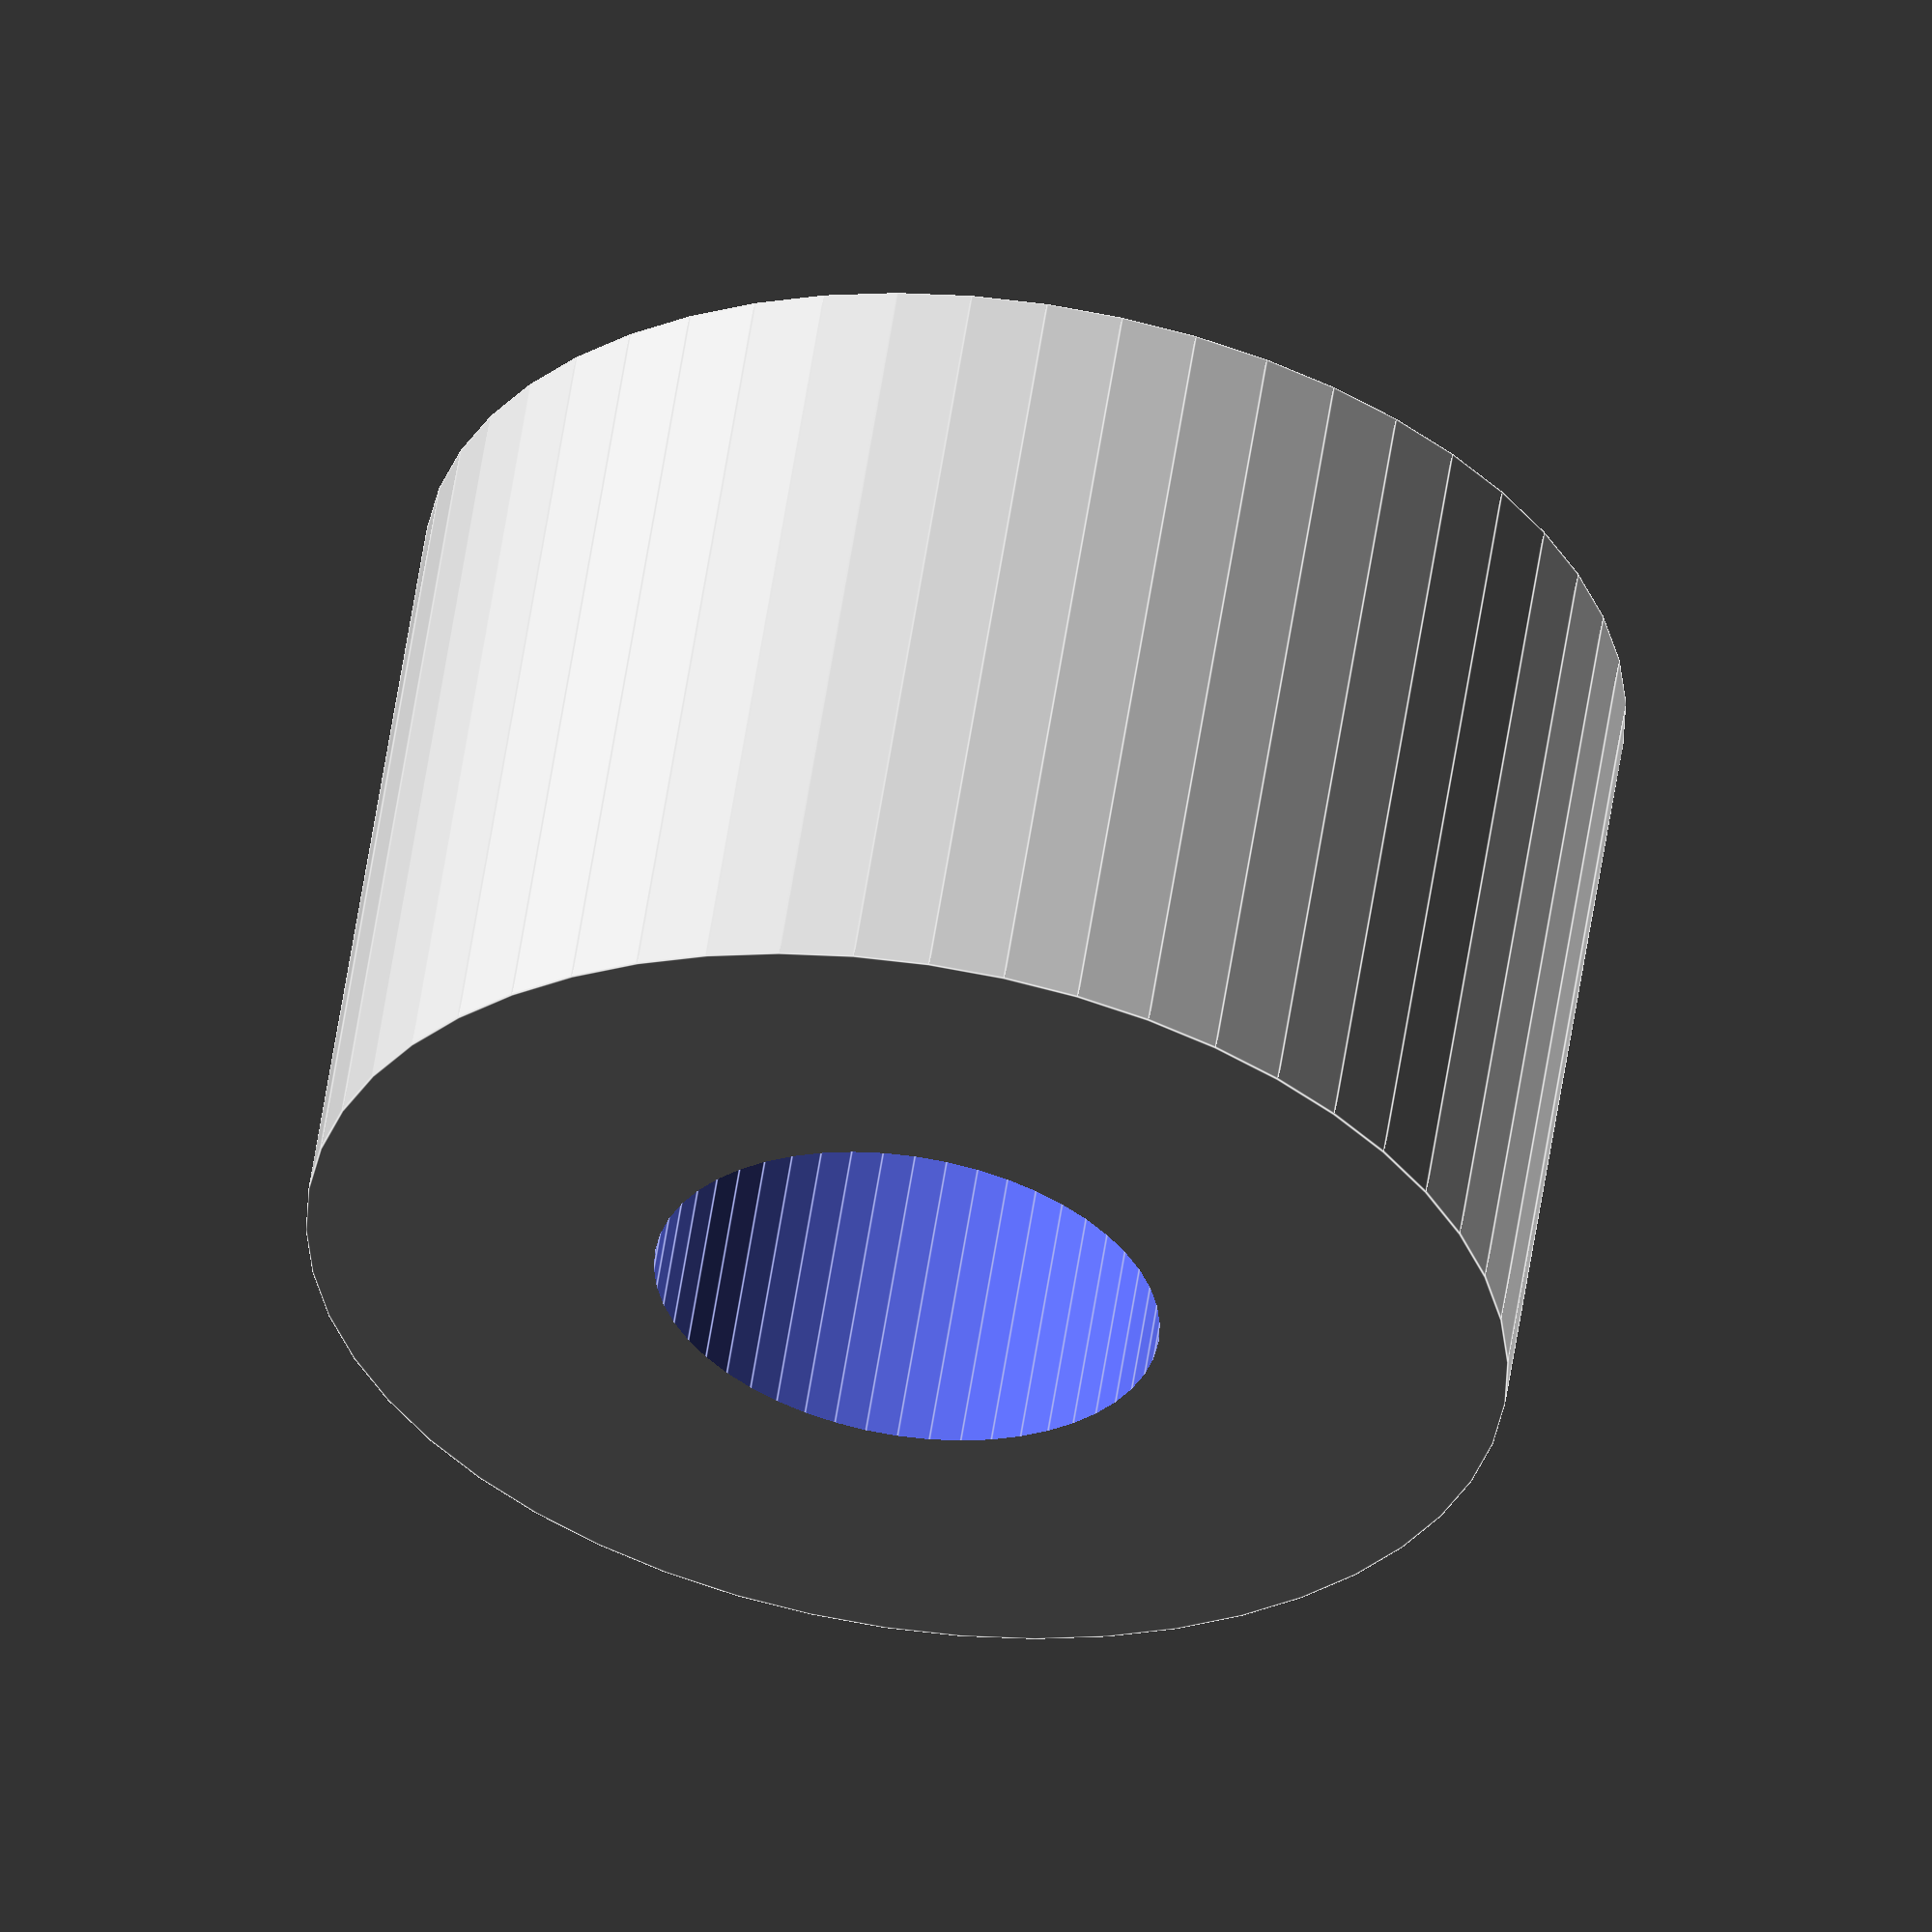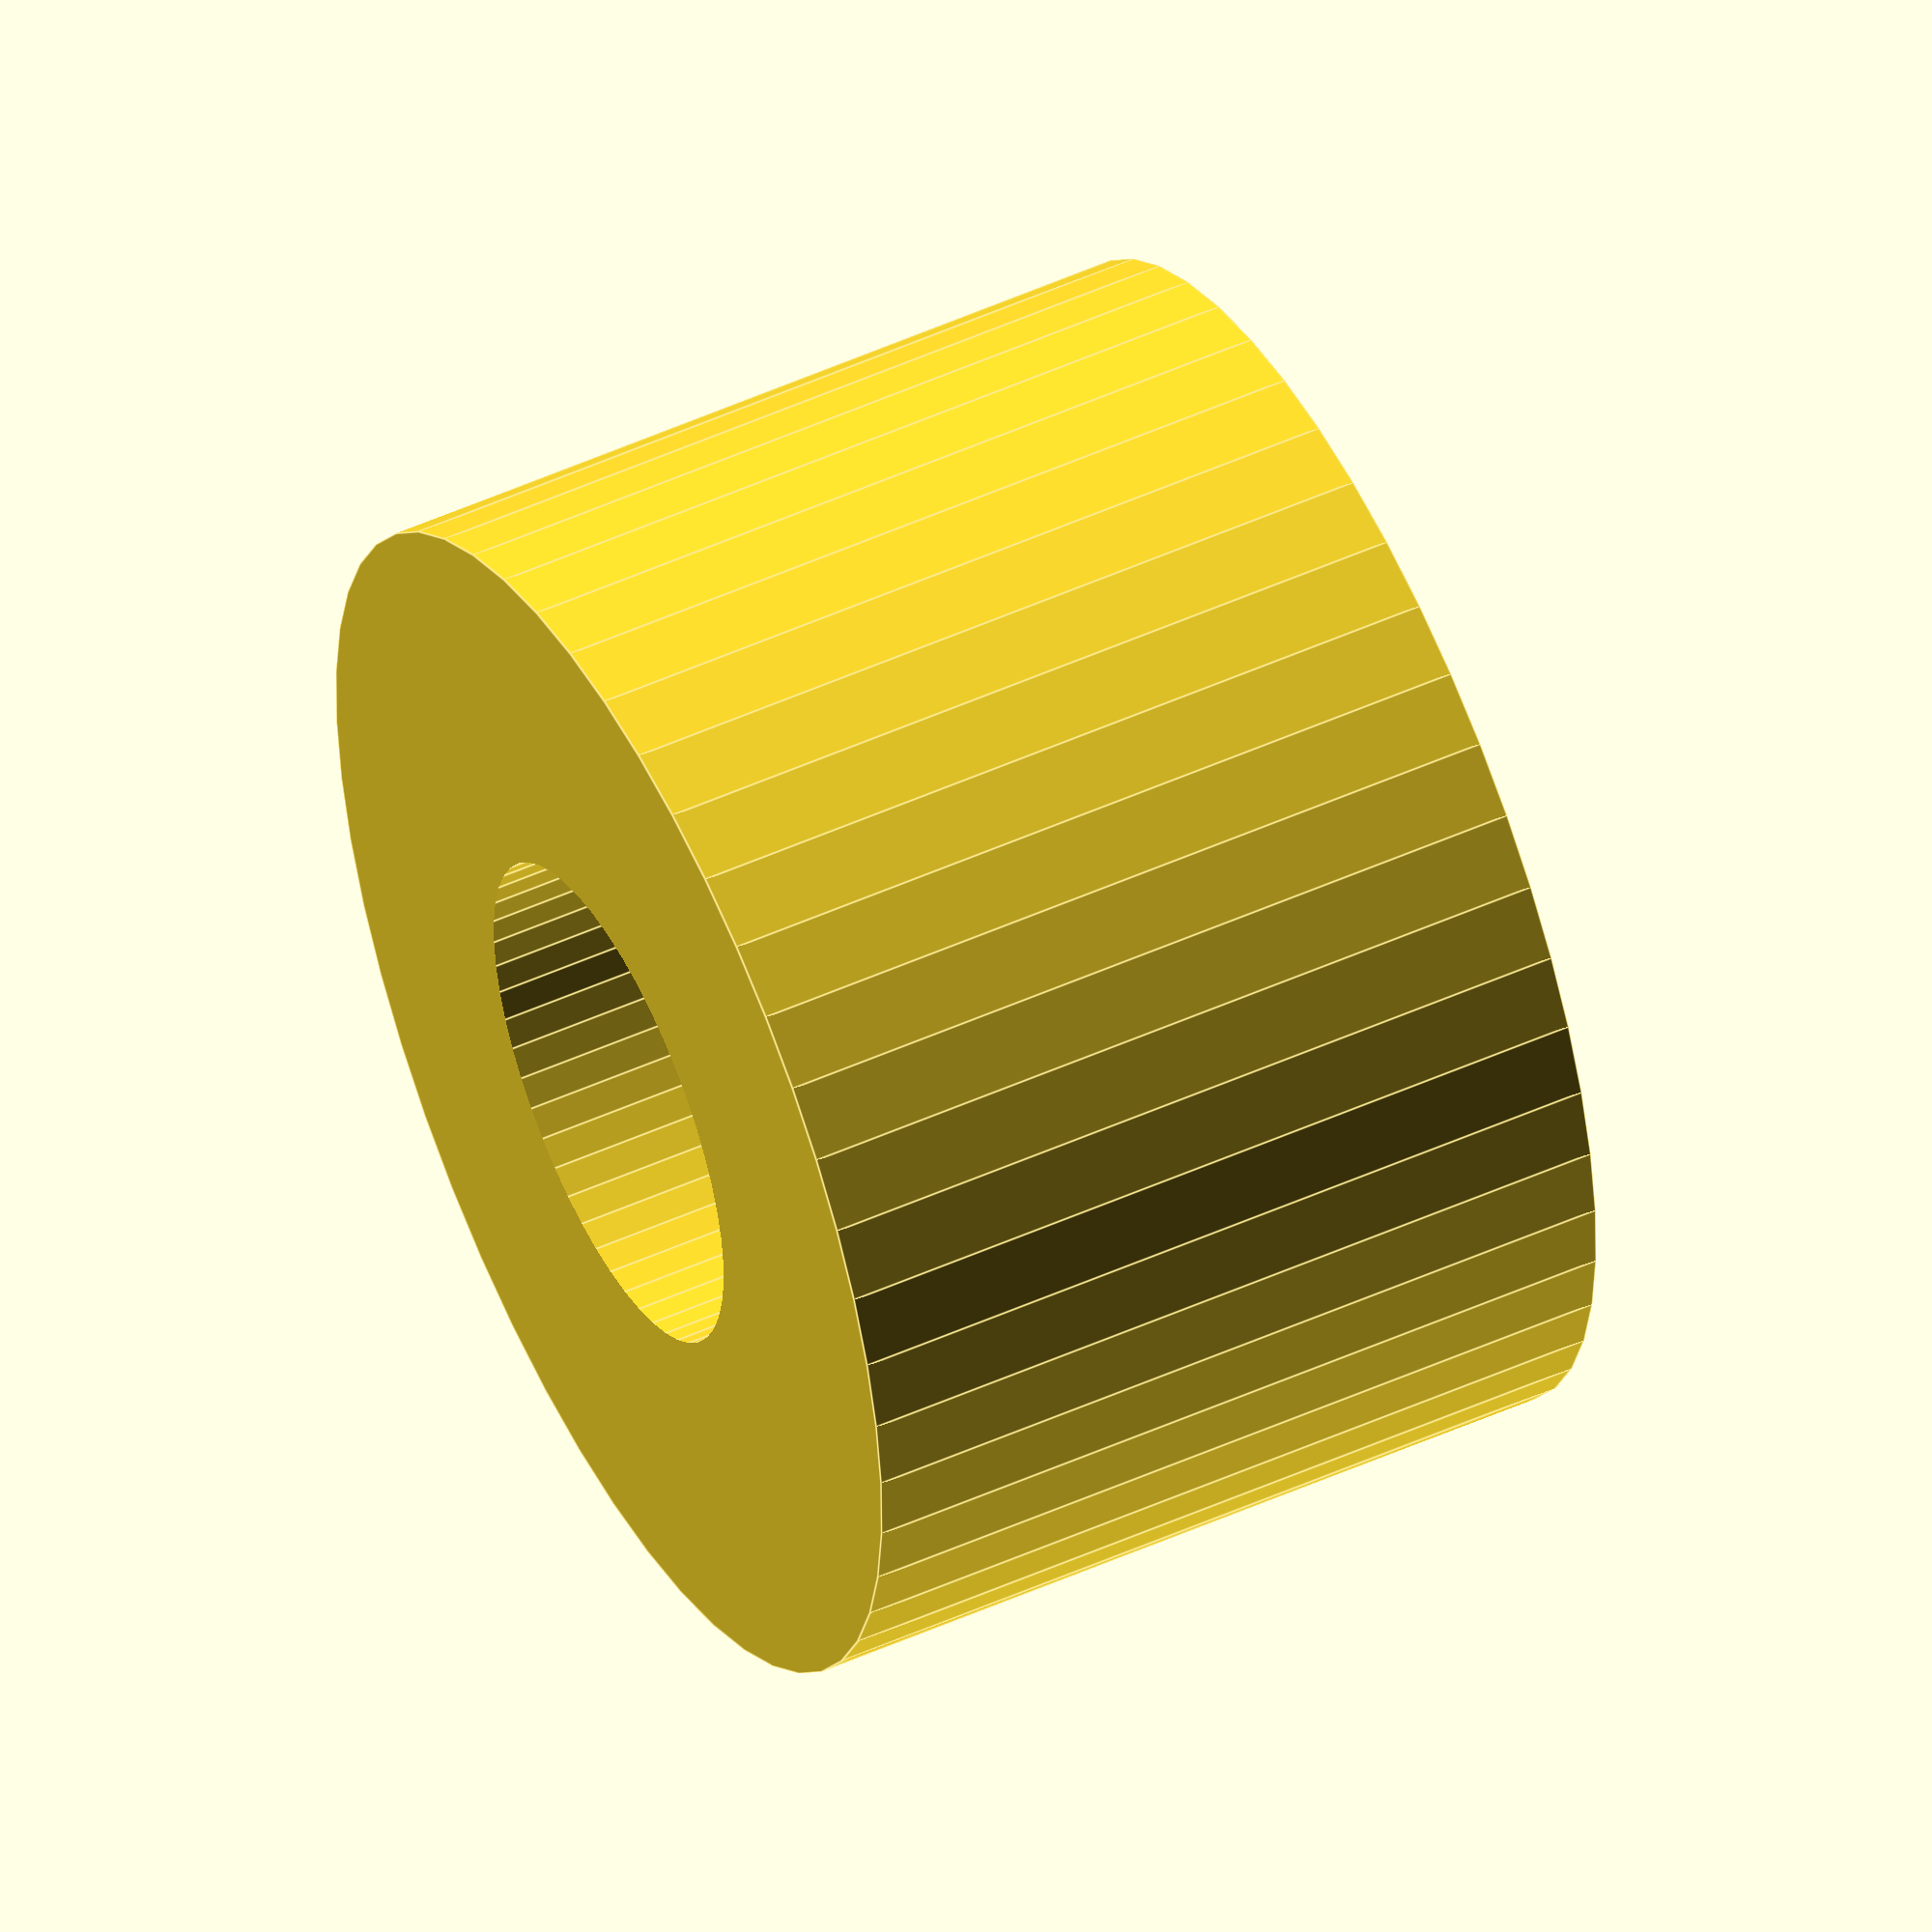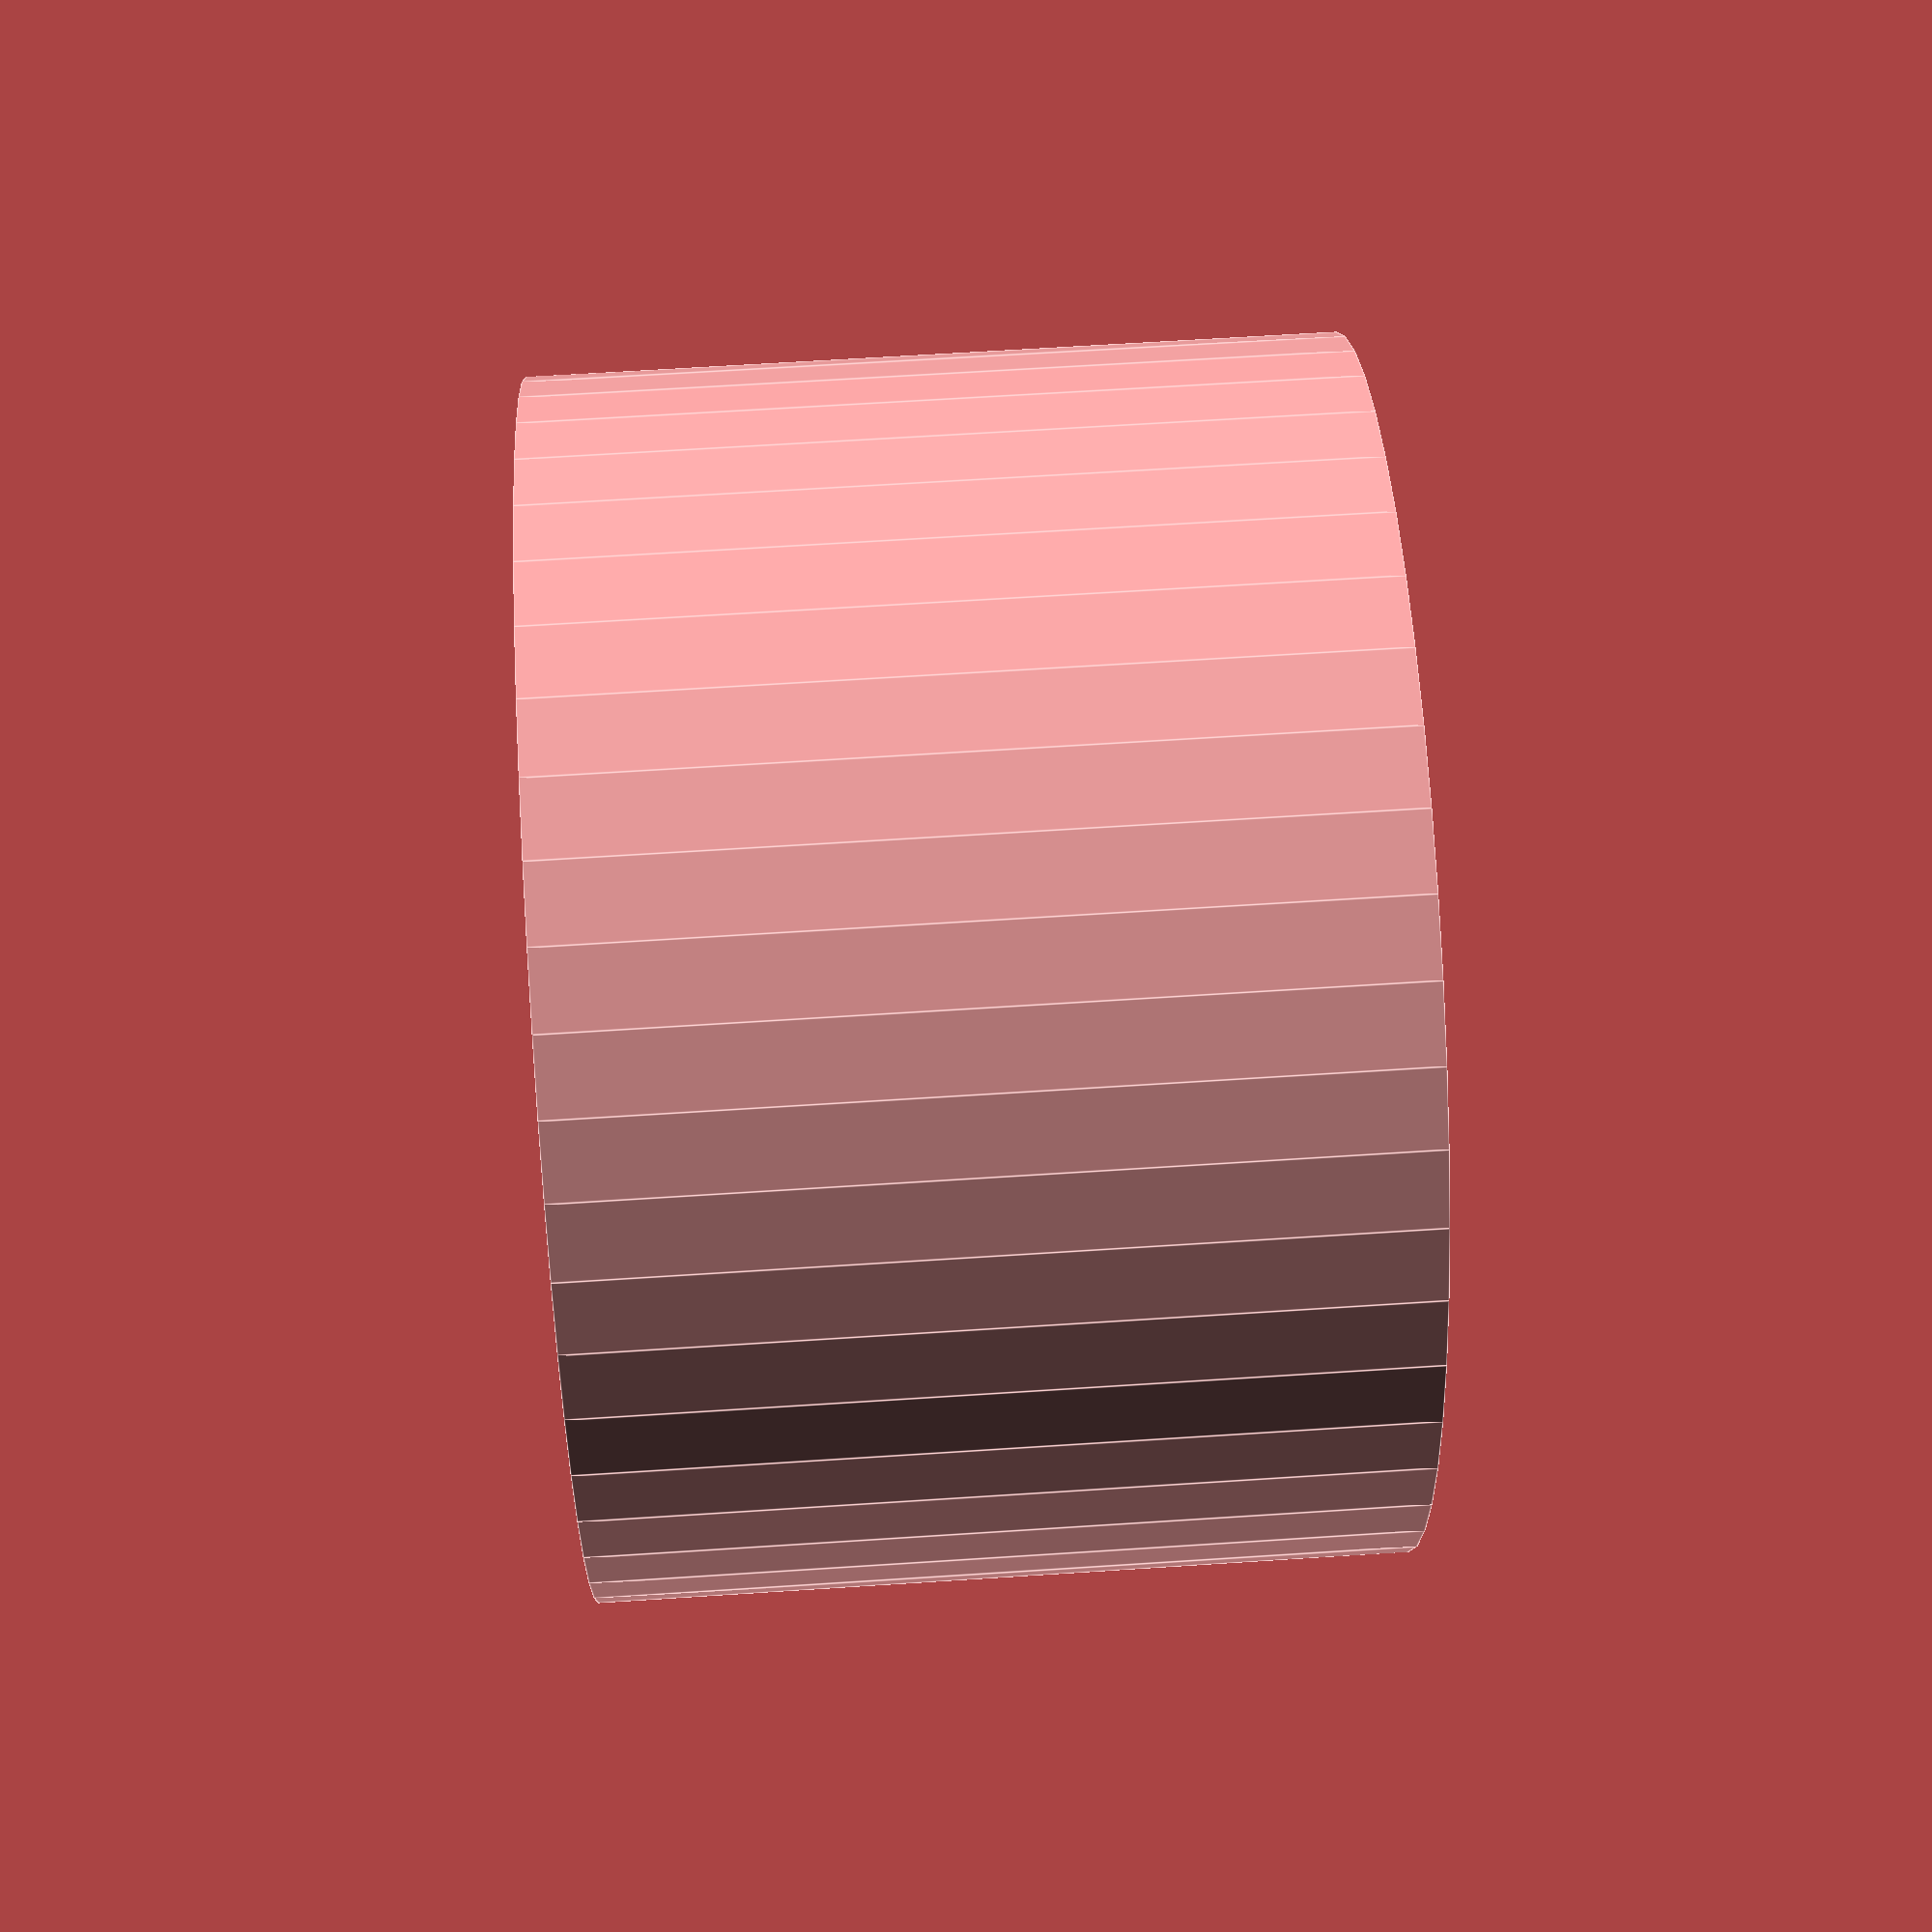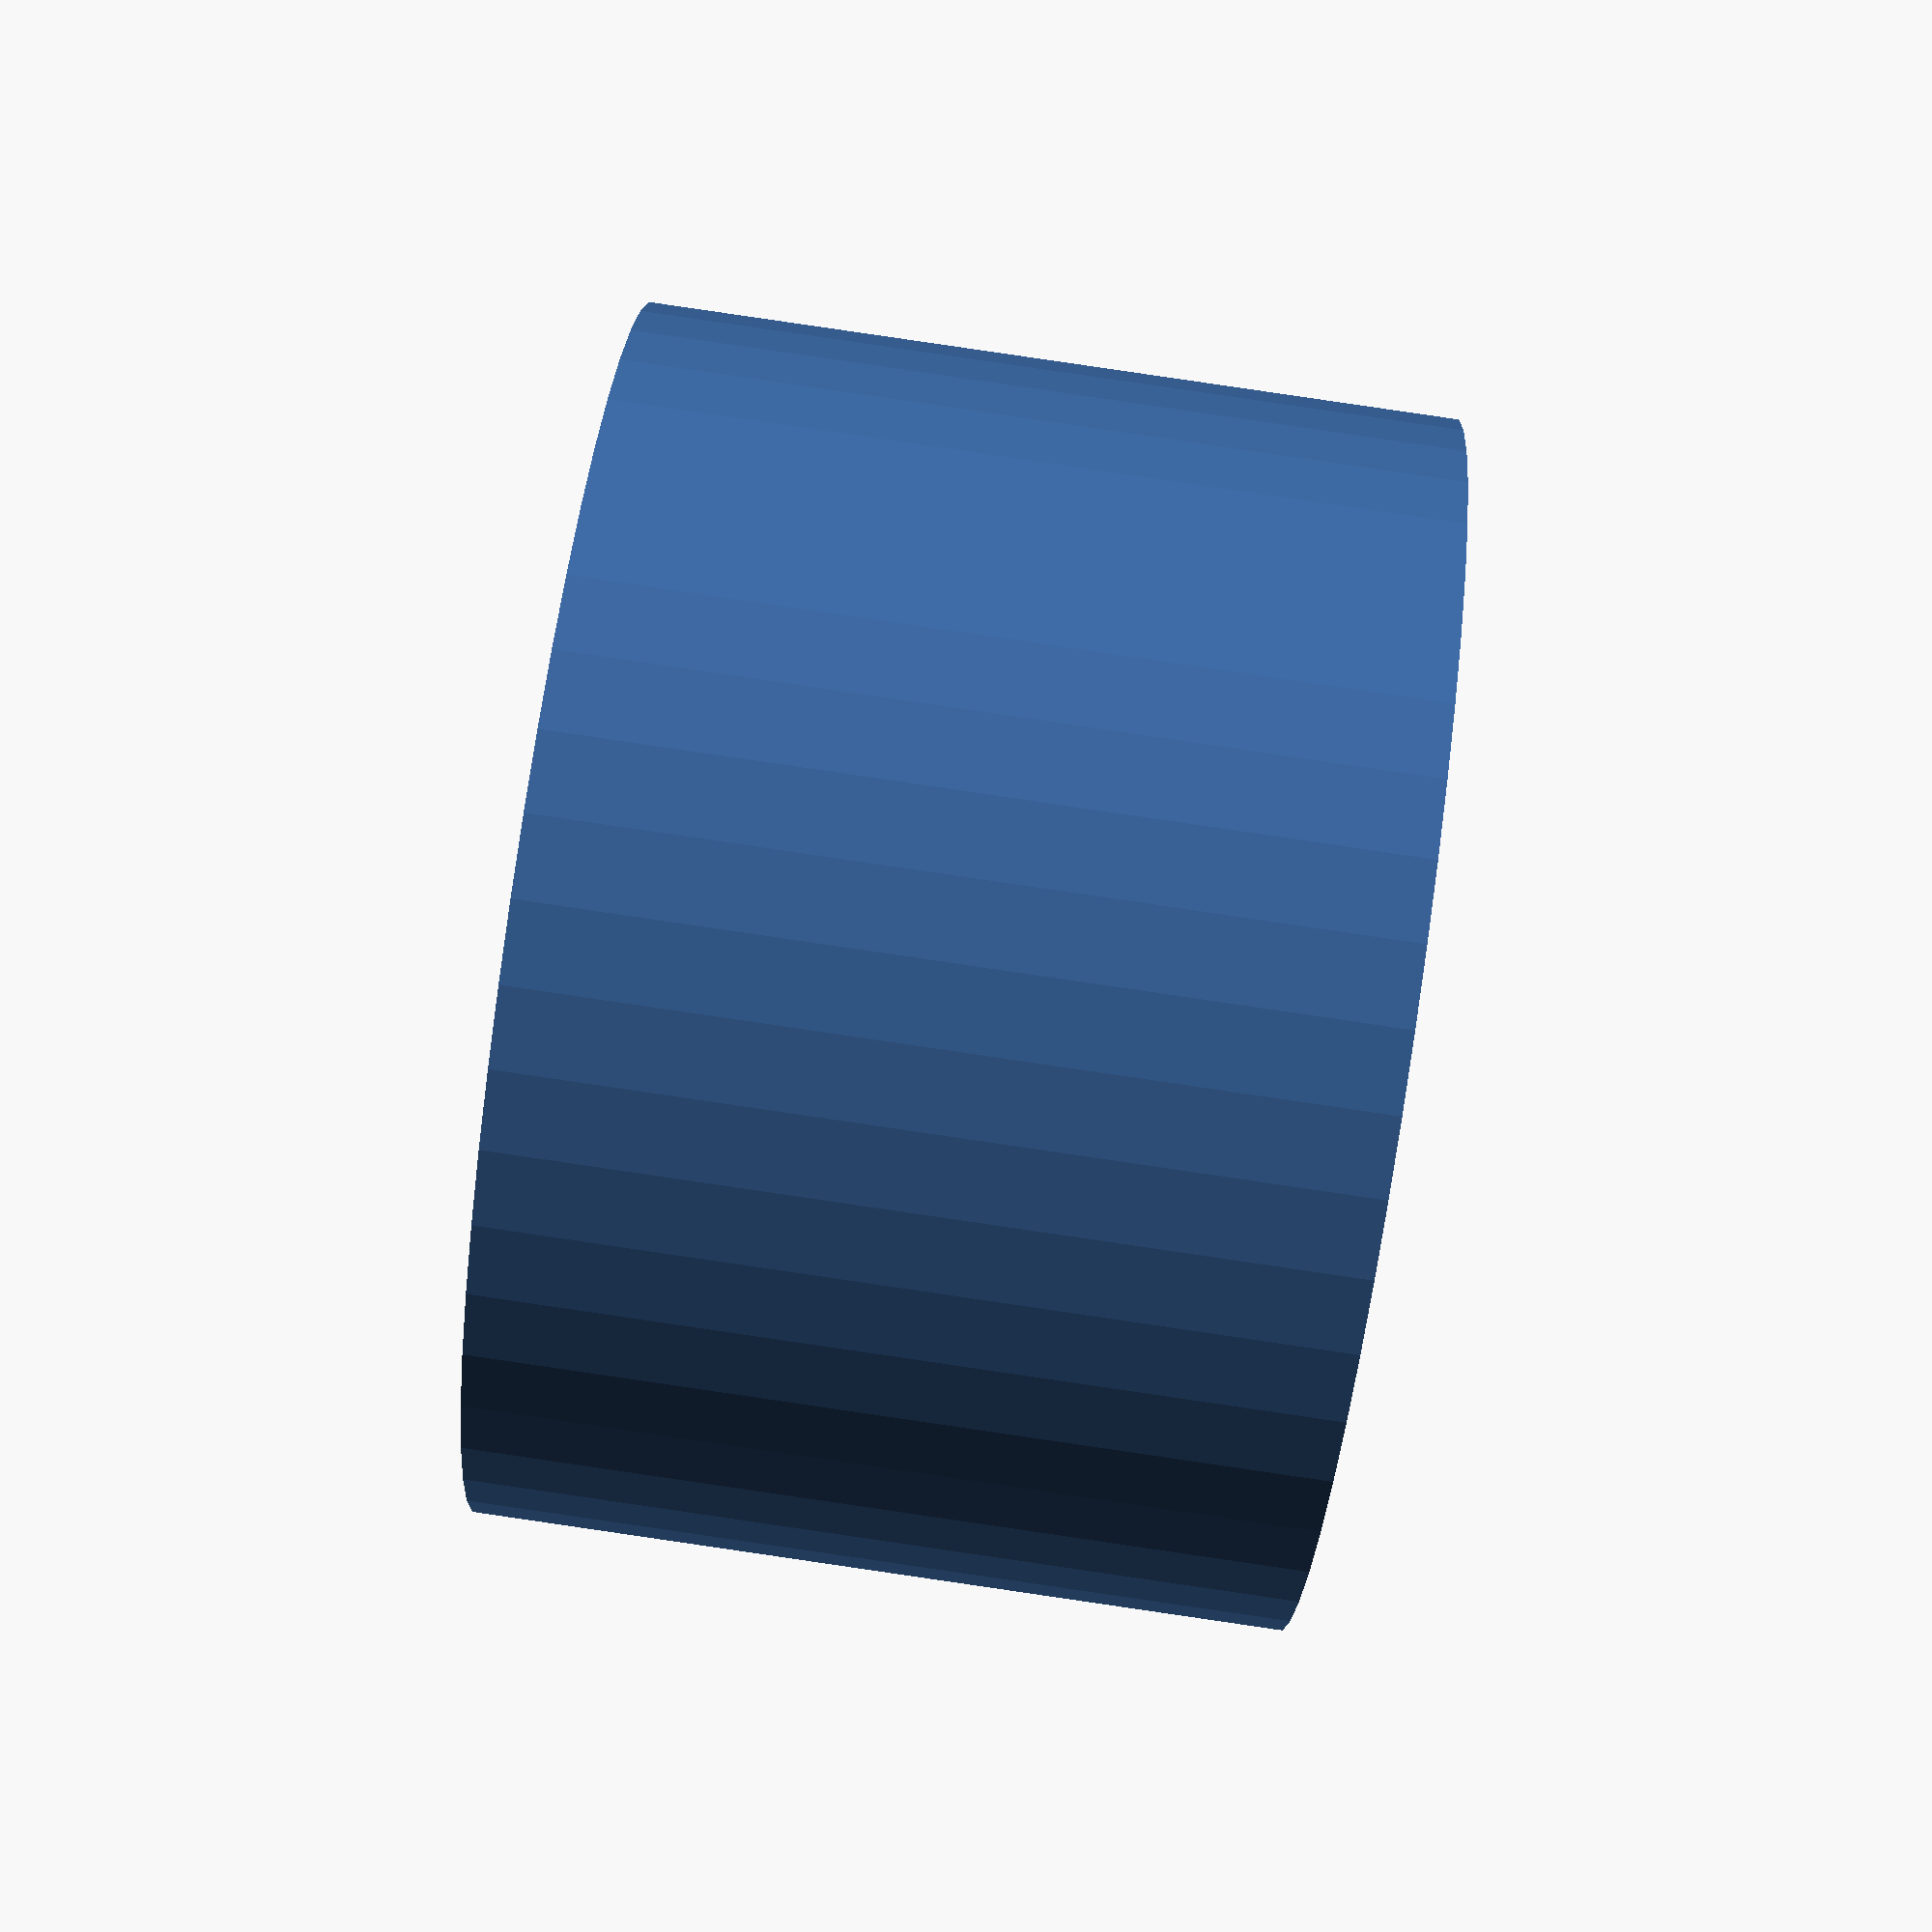
<openscad>
$fn = 50;


difference() {
	union() {
		translate(v = [0, 0, -12.5000000000]) {
			cylinder(h = 25, r = 19.0000000000);
		}
	}
	union() {
		translate(v = [0, 0, -100.0000000000]) {
			cylinder(h = 200, r = 8);
		}
	}
}
</openscad>
<views>
elev=303.4 azim=84.9 roll=8.5 proj=o view=edges
elev=130.5 azim=306.9 roll=296.7 proj=o view=edges
elev=116.5 azim=297.6 roll=273.8 proj=p view=edges
elev=92.0 azim=66.5 roll=261.7 proj=p view=solid
</views>
